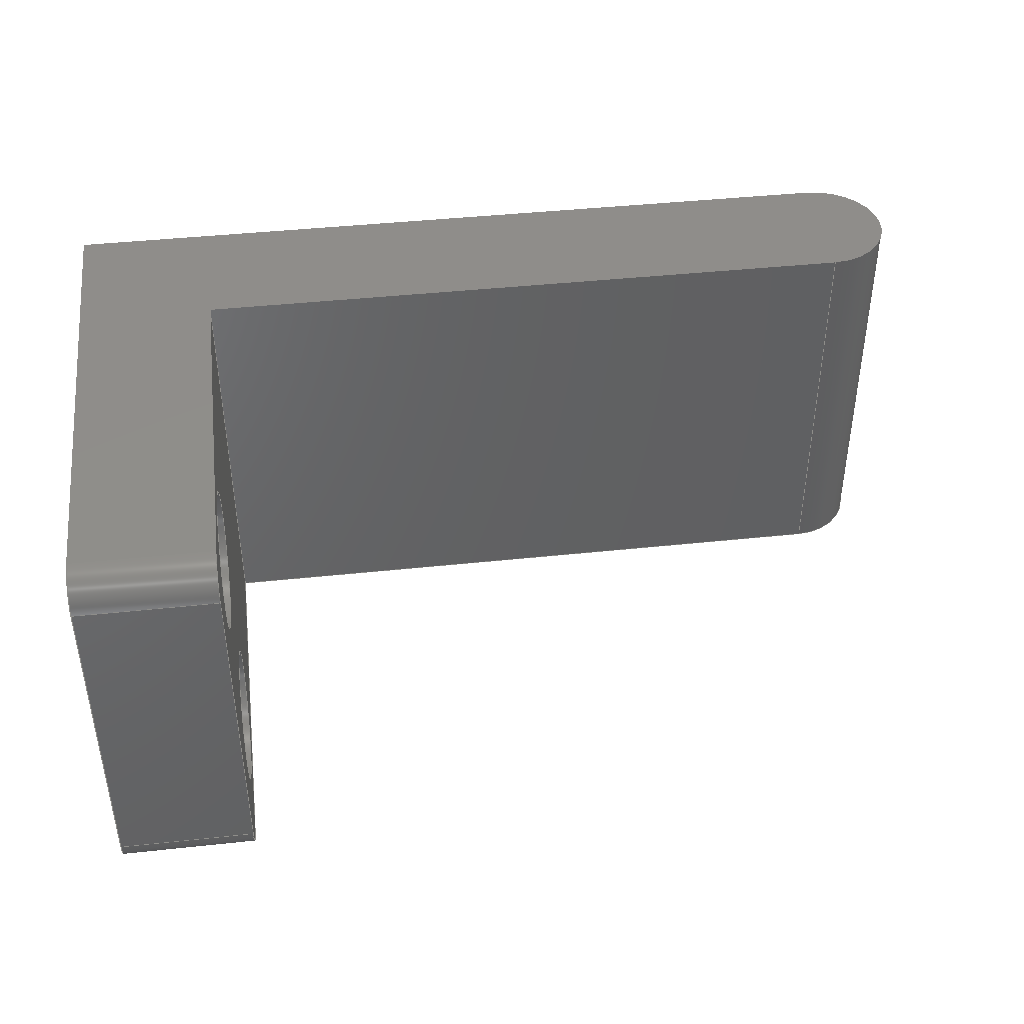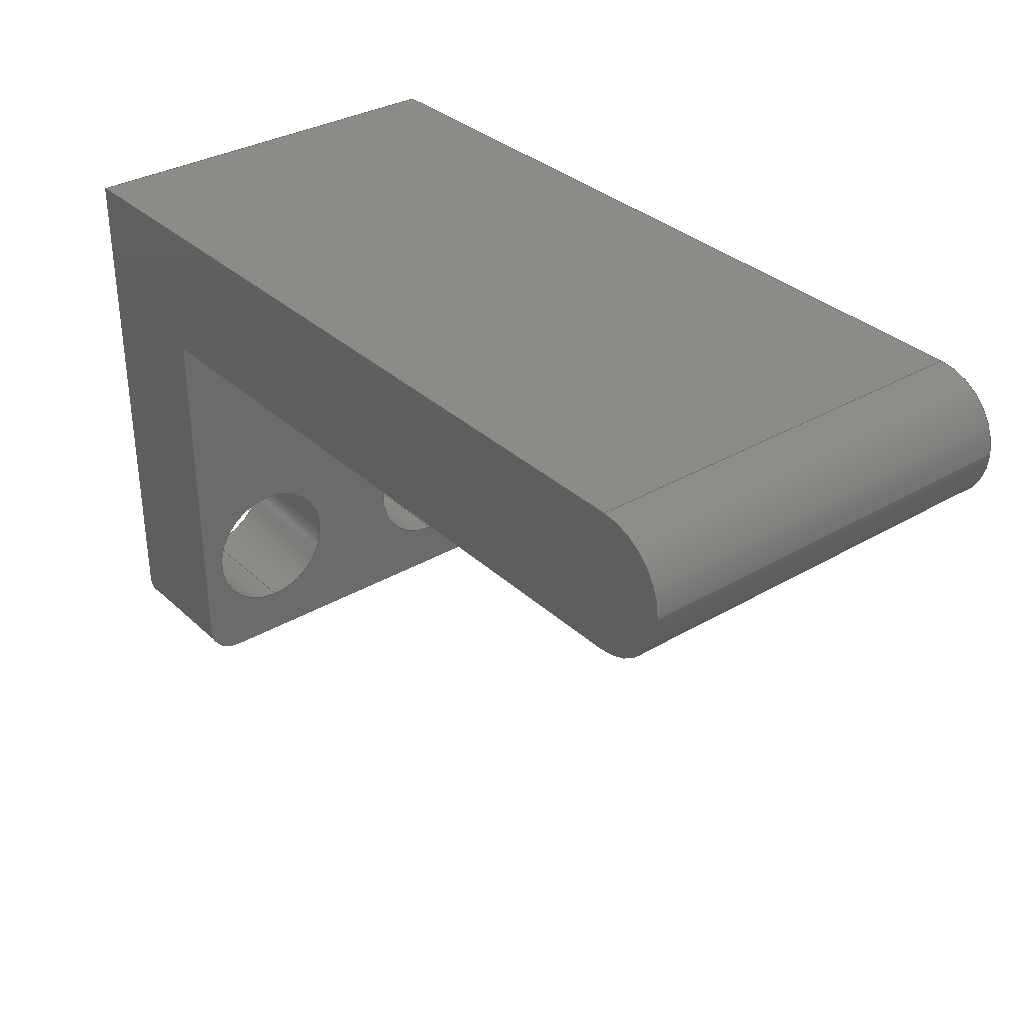
<metadata>
{"format":"step","ext":"step","renderer":"f3d","projection":"perspective","resolution":1024,"background":"white","views":[{"elev":42.6,"azim":-7.3,"up":"+Z"},{"elev":33.1,"azim":51.3,"up":"+Y"}]}
</metadata>
<code>
ISO-10303-21;
DATA;
#1=MECHANICAL_DESIGN_GEOMETRIC_PRESENTATION_REPRESENTATION('',(#4),#425);
#2=SHAPE_REPRESENTATION_RELATIONSHIP('SRR','None',#432,#3);
#3=ADVANCED_BREP_SHAPE_REPRESENTATION('',(#5),#424);
#4=STYLED_ITEM('',(#441),#5);
#5=MANIFOLD_SOLID_BREP('K\X\F6rper1',#241);
#6=FACE_BOUND('',#33,.T.);
#7=FACE_BOUND('',#34,.T.);
#8=FACE_BOUND('',#44,.T.);
#9=FACE_BOUND('',#45,.T.);
#10=PLANE('',#258);
#11=PLANE('',#261);
#12=PLANE('',#267);
#13=PLANE('',#276);
#14=PLANE('',#277);
#15=PLANE('',#278);
#16=PLANE('',#279);
#17=FACE_OUTER_BOUND('',#30,.T.);
#18=FACE_OUTER_BOUND('',#31,.T.);
#19=FACE_OUTER_BOUND('',#32,.T.);
#20=FACE_OUTER_BOUND('',#35,.T.);
#21=FACE_OUTER_BOUND('',#36,.T.);
#22=FACE_OUTER_BOUND('',#37,.T.);
#23=FACE_OUTER_BOUND('',#38,.T.);
#24=FACE_OUTER_BOUND('',#39,.T.);
#25=FACE_OUTER_BOUND('',#40,.T.);
#26=FACE_OUTER_BOUND('',#41,.T.);
#27=FACE_OUTER_BOUND('',#42,.T.);
#28=FACE_OUTER_BOUND('',#43,.T.);
#29=FACE_OUTER_BOUND('',#46,.T.);
#30=EDGE_LOOP('',(#156,#157,#158,#159));
#31=EDGE_LOOP('',(#160,#161,#162,#163,#164,#165,#166));
#32=EDGE_LOOP('',(#167,#168,#169,#170,#171,#172));
#33=EDGE_LOOP('',(#173));
#34=EDGE_LOOP('',(#174));
#35=EDGE_LOOP('',(#175,#176,#177,#178));
#36=EDGE_LOOP('',(#179,#180,#181,#182,#183,#184,#185));
#37=EDGE_LOOP('',(#186,#187,#188,#189));
#38=EDGE_LOOP('',(#190,#191,#192,#193));
#39=EDGE_LOOP('',(#194,#195,#196,#197));
#40=EDGE_LOOP('',(#198,#199,#200,#201));
#41=EDGE_LOOP('',(#202,#203,#204,#205));
#42=EDGE_LOOP('',(#206,#207,#208,#209));
#43=EDGE_LOOP('',(#210,#211,#212,#213,#214,#215));
#44=EDGE_LOOP('',(#216));
#45=EDGE_LOOP('',(#217));
#46=EDGE_LOOP('',(#218,#219,#220,#221));
#47=LINE('',#359,#68);
#48=LINE('',#362,#69);
#49=LINE('',#365,#70);
#50=LINE('',#367,#71);
#51=LINE('',#373,#72);
#52=LINE('',#374,#73);
#53=LINE('',#377,#74);
#54=LINE('',#381,#75);
#55=LINE('',#382,#76);
#56=LINE('',#391,#77);
#57=LINE('',#392,#78);
#58=LINE('',#395,#79);
#59=LINE('',#397,#80);
#60=LINE('',#402,#81);
#61=LINE('',#404,#82);
#62=LINE('',#405,#83);
#63=LINE('',#407,#84);
#64=LINE('',#411,#85);
#65=LINE('',#415,#86);
#66=LINE('',#418,#87);
#67=LINE('',#420,#88);
#68=VECTOR('',#286,10);
#69=VECTOR('',#289,10);
#70=VECTOR('',#292,10);
#71=VECTOR('',#293,10);
#72=VECTOR('',#298,10);
#73=VECTOR('',#299,10);
#74=VECTOR('',#302,10);
#75=VECTOR('',#305,10);
#76=VECTOR('',#306,10);
#77=VECTOR('',#315,10);
#78=VECTOR('',#316,10);
#79=VECTOR('',#319,10);
#80=VECTOR('',#320,10);
#81=VECTOR('',#325,10);
#82=VECTOR('',#328,10);
#83=VECTOR('',#329,10);
#84=VECTOR('',#332,10);
#85=VECTOR('',#337,2);
#86=VECTOR('',#342,2);
#87=VECTOR('',#347,10);
#88=VECTOR('',#350,10);
#89=CIRCLE('',#256,1);
#90=CIRCLE('',#257,1);
#91=CIRCLE('',#259,2);
#92=CIRCLE('',#260,2);
#93=CIRCLE('',#262,1);
#94=CIRCLE('',#263,2);
#95=CIRCLE('',#264,2);
#96=CIRCLE('',#266,1);
#97=CIRCLE('',#268,2);
#98=CIRCLE('',#269,2);
#99=CIRCLE('',#273,2);
#100=CIRCLE('',#275,2);
#101=VERTEX_POINT('',#355);
#102=VERTEX_POINT('',#356);
#103=VERTEX_POINT('',#358);
#104=VERTEX_POINT('',#360);
#105=VERTEX_POINT('',#364);
#106=VERTEX_POINT('',#366);
#107=VERTEX_POINT('',#368);
#108=VERTEX_POINT('',#370);
#109=VERTEX_POINT('',#372);
#110=VERTEX_POINT('',#376);
#111=VERTEX_POINT('',#378);
#112=VERTEX_POINT('',#380);
#113=VERTEX_POINT('',#383);
#114=VERTEX_POINT('',#385);
#115=VERTEX_POINT('',#388);
#116=VERTEX_POINT('',#389);
#117=VERTEX_POINT('',#394);
#118=VERTEX_POINT('',#396);
#119=VERTEX_POINT('',#398);
#120=VERTEX_POINT('',#400);
#121=VERTEX_POINT('',#409);
#122=VERTEX_POINT('',#413);
#123=EDGE_CURVE('',#101,#102,#89,.T.);
#124=EDGE_CURVE('',#102,#103,#47,.T.);
#125=EDGE_CURVE('',#103,#104,#90,.T.);
#126=EDGE_CURVE('',#104,#101,#48,.T.);
#127=EDGE_CURVE('',#104,#105,#49,.T.);
#128=EDGE_CURVE('',#105,#106,#50,.T.);
#129=EDGE_CURVE('',#107,#106,#91,.T.);
#130=EDGE_CURVE('',#108,#107,#92,.T.);
#131=EDGE_CURVE('',#109,#108,#51,.T.);
#132=EDGE_CURVE('',#101,#109,#52,.T.);
#133=EDGE_CURVE('',#103,#110,#53,.T.);
#134=EDGE_CURVE('',#111,#110,#93,.T.);
#135=EDGE_CURVE('',#112,#111,#54,.T.);
#136=EDGE_CURVE('',#105,#112,#55,.T.);
#137=EDGE_CURVE('',#113,#113,#94,.T.);
#138=EDGE_CURVE('',#114,#114,#95,.T.);
#139=EDGE_CURVE('',#115,#116,#96,.T.);
#140=EDGE_CURVE('',#116,#111,#56,.T.);
#141=EDGE_CURVE('',#110,#115,#57,.T.);
#142=EDGE_CURVE('',#116,#117,#58,.T.);
#143=EDGE_CURVE('',#117,#118,#59,.T.);
#144=EDGE_CURVE('',#119,#118,#97,.T.);
#145=EDGE_CURVE('',#120,#119,#98,.T.);
#146=EDGE_CURVE('',#120,#112,#60,.T.);
#147=EDGE_CURVE('',#118,#108,#61,.T.);
#148=EDGE_CURVE('',#119,#107,#62,.T.);
#149=EDGE_CURVE('',#106,#120,#63,.T.);
#150=EDGE_CURVE('',#121,#121,#99,.T.);
#151=EDGE_CURVE('',#121,#113,#64,.T.);
#152=EDGE_CURVE('',#122,#122,#100,.T.);
#153=EDGE_CURVE('',#122,#114,#65,.T.);
#154=EDGE_CURVE('',#109,#117,#66,.T.);
#155=EDGE_CURVE('',#102,#115,#67,.T.);
#156=ORIENTED_EDGE('',*,*,#123,.T.);
#157=ORIENTED_EDGE('',*,*,#124,.T.);
#158=ORIENTED_EDGE('',*,*,#125,.T.);
#159=ORIENTED_EDGE('',*,*,#126,.T.);
#160=ORIENTED_EDGE('',*,*,#126,.F.);
#161=ORIENTED_EDGE('',*,*,#127,.T.);
#162=ORIENTED_EDGE('',*,*,#128,.T.);
#163=ORIENTED_EDGE('',*,*,#129,.F.);
#164=ORIENTED_EDGE('',*,*,#130,.F.);
#165=ORIENTED_EDGE('',*,*,#131,.F.);
#166=ORIENTED_EDGE('',*,*,#132,.F.);
#167=ORIENTED_EDGE('',*,*,#125,.F.);
#168=ORIENTED_EDGE('',*,*,#133,.T.);
#169=ORIENTED_EDGE('',*,*,#134,.F.);
#170=ORIENTED_EDGE('',*,*,#135,.F.);
#171=ORIENTED_EDGE('',*,*,#136,.F.);
#172=ORIENTED_EDGE('',*,*,#127,.F.);
#173=ORIENTED_EDGE('',*,*,#137,.T.);
#174=ORIENTED_EDGE('',*,*,#138,.T.);
#175=ORIENTED_EDGE('',*,*,#139,.T.);
#176=ORIENTED_EDGE('',*,*,#140,.T.);
#177=ORIENTED_EDGE('',*,*,#134,.T.);
#178=ORIENTED_EDGE('',*,*,#141,.T.);
#179=ORIENTED_EDGE('',*,*,#140,.F.);
#180=ORIENTED_EDGE('',*,*,#142,.T.);
#181=ORIENTED_EDGE('',*,*,#143,.T.);
#182=ORIENTED_EDGE('',*,*,#144,.F.);
#183=ORIENTED_EDGE('',*,*,#145,.F.);
#184=ORIENTED_EDGE('',*,*,#146,.T.);
#185=ORIENTED_EDGE('',*,*,#135,.T.);
#186=ORIENTED_EDGE('',*,*,#144,.T.);
#187=ORIENTED_EDGE('',*,*,#147,.T.);
#188=ORIENTED_EDGE('',*,*,#130,.T.);
#189=ORIENTED_EDGE('',*,*,#148,.F.);
#190=ORIENTED_EDGE('',*,*,#145,.T.);
#191=ORIENTED_EDGE('',*,*,#148,.T.);
#192=ORIENTED_EDGE('',*,*,#129,.T.);
#193=ORIENTED_EDGE('',*,*,#149,.T.);
#194=ORIENTED_EDGE('',*,*,#150,.F.);
#195=ORIENTED_EDGE('',*,*,#151,.T.);
#196=ORIENTED_EDGE('',*,*,#137,.F.);
#197=ORIENTED_EDGE('',*,*,#151,.F.);
#198=ORIENTED_EDGE('',*,*,#152,.F.);
#199=ORIENTED_EDGE('',*,*,#153,.T.);
#200=ORIENTED_EDGE('',*,*,#138,.F.);
#201=ORIENTED_EDGE('',*,*,#153,.F.);
#202=ORIENTED_EDGE('',*,*,#149,.F.);
#203=ORIENTED_EDGE('',*,*,#128,.F.);
#204=ORIENTED_EDGE('',*,*,#136,.T.);
#205=ORIENTED_EDGE('',*,*,#146,.F.);
#206=ORIENTED_EDGE('',*,*,#147,.F.);
#207=ORIENTED_EDGE('',*,*,#143,.F.);
#208=ORIENTED_EDGE('',*,*,#154,.F.);
#209=ORIENTED_EDGE('',*,*,#131,.T.);
#210=ORIENTED_EDGE('',*,*,#123,.F.);
#211=ORIENTED_EDGE('',*,*,#132,.T.);
#212=ORIENTED_EDGE('',*,*,#154,.T.);
#213=ORIENTED_EDGE('',*,*,#142,.F.);
#214=ORIENTED_EDGE('',*,*,#139,.F.);
#215=ORIENTED_EDGE('',*,*,#155,.F.);
#216=ORIENTED_EDGE('',*,*,#150,.T.);
#217=ORIENTED_EDGE('',*,*,#152,.T.);
#218=ORIENTED_EDGE('',*,*,#124,.F.);
#219=ORIENTED_EDGE('',*,*,#155,.T.);
#220=ORIENTED_EDGE('',*,*,#141,.F.);
#221=ORIENTED_EDGE('',*,*,#133,.F.);
#222=CYLINDRICAL_SURFACE('',#255,1);
#223=CYLINDRICAL_SURFACE('',#265,1);
#224=CYLINDRICAL_SURFACE('',#270,2);
#225=CYLINDRICAL_SURFACE('',#271,2);
#226=CYLINDRICAL_SURFACE('',#272,2);
#227=CYLINDRICAL_SURFACE('',#274,2);
#228=ADVANCED_FACE('',(#17),#222,.T.);
#229=ADVANCED_FACE('',(#18),#10,.F.);
#230=ADVANCED_FACE('',(#19,#6,#7),#11,.T.);
#231=ADVANCED_FACE('',(#20),#223,.T.);
#232=ADVANCED_FACE('',(#21),#12,.T.);
#233=ADVANCED_FACE('',(#22),#224,.T.);
#234=ADVANCED_FACE('',(#23),#225,.T.);
#235=ADVANCED_FACE('',(#24),#226,.F.);
#236=ADVANCED_FACE('',(#25),#227,.F.);
#237=ADVANCED_FACE('',(#26),#13,.T.);
#238=ADVANCED_FACE('',(#27),#14,.T.);
#239=ADVANCED_FACE('',(#28,#8,#9),#15,.T.);
#240=ADVANCED_FACE('',(#29),#16,.T.);
#241=CLOSED_SHELL('',(#228,#229,#230,#231,#232,#233,#234,#235,#236,#237,
#238,#239,#240));
#242=DERIVED_UNIT_ELEMENT(#244,1);
#243=DERIVED_UNIT_ELEMENT(#427,-3);
#244=(
MASS_UNIT()
NAMED_UNIT(*)
SI_UNIT(.KILO.,.GRAM.)
);
#245=DERIVED_UNIT((#242,#243));
#246=MEASURE_REPRESENTATION_ITEM('density measure',
POSITIVE_RATIO_MEASURE(992.9),#245);
#247=PROPERTY_DEFINITION_REPRESENTATION(#252,#249);
#248=PROPERTY_DEFINITION_REPRESENTATION(#253,#250);
#249=REPRESENTATION('material name',(#251),#424);
#250=REPRESENTATION('density',(#246),#424);
#251=DESCRIPTIVE_REPRESENTATION_ITEM(
'HP 3D HR CB PA 12 (mit 3D-Drucker HP Jet Fusion 580 Color)',
'HP 3D HR CB PA 12 (mit 3D-Drucker HP Jet Fusion 580 Color)');
#252=PROPERTY_DEFINITION('material property','material name',#434);
#253=PROPERTY_DEFINITION('material property','density of part',#434);
#254=AXIS2_PLACEMENT_3D('',#353,#280,#281);
#255=AXIS2_PLACEMENT_3D('',#354,#282,#283);
#256=AXIS2_PLACEMENT_3D('',#357,#284,#285);
#257=AXIS2_PLACEMENT_3D('',#361,#287,#288);
#258=AXIS2_PLACEMENT_3D('',#363,#290,#291);
#259=AXIS2_PLACEMENT_3D('',#369,#294,#295);
#260=AXIS2_PLACEMENT_3D('',#371,#296,#297);
#261=AXIS2_PLACEMENT_3D('',#375,#300,#301);
#262=AXIS2_PLACEMENT_3D('',#379,#303,#304);
#263=AXIS2_PLACEMENT_3D('',#384,#307,#308);
#264=AXIS2_PLACEMENT_3D('',#386,#309,#310);
#265=AXIS2_PLACEMENT_3D('',#387,#311,#312);
#266=AXIS2_PLACEMENT_3D('',#390,#313,#314);
#267=AXIS2_PLACEMENT_3D('',#393,#317,#318);
#268=AXIS2_PLACEMENT_3D('',#399,#321,#322);
#269=AXIS2_PLACEMENT_3D('',#401,#323,#324);
#270=AXIS2_PLACEMENT_3D('',#403,#326,#327);
#271=AXIS2_PLACEMENT_3D('',#406,#330,#331);
#272=AXIS2_PLACEMENT_3D('',#408,#333,#334);
#273=AXIS2_PLACEMENT_3D('',#410,#335,#336);
#274=AXIS2_PLACEMENT_3D('',#412,#338,#339);
#275=AXIS2_PLACEMENT_3D('',#414,#340,#341);
#276=AXIS2_PLACEMENT_3D('',#416,#343,#344);
#277=AXIS2_PLACEMENT_3D('',#417,#345,#346);
#278=AXIS2_PLACEMENT_3D('',#419,#348,#349);
#279=AXIS2_PLACEMENT_3D('',#421,#351,#352);
#280=DIRECTION('axis',(0,0,1));
#281=DIRECTION('refdir',(1,0,0));
#282=DIRECTION('center_axis',(1,0,0));
#283=DIRECTION('ref_axis',(0,-0.7071,-0.7071));
#284=DIRECTION('center_axis',(-1,0,0));
#285=DIRECTION('ref_axis',(0,-0.7071,-0.7071));
#286=DIRECTION('',(-1,0,0));
#287=DIRECTION('center_axis',(1,0,0));
#288=DIRECTION('ref_axis',(0,-0.7071,-0.7071));
#289=DIRECTION('',(1,0,0));
#290=DIRECTION('center_axis',(0,0,1));
#291=DIRECTION('ref_axis',(1,0,0));
#292=DIRECTION('',(0,1,0));
#293=DIRECTION('',(1,0,0));
#294=DIRECTION('center_axis',(0,0,1));
#295=DIRECTION('ref_axis',(0.7071,0.7071,0));
#296=DIRECTION('center_axis',(0,0,1));
#297=DIRECTION('ref_axis',(0.7071,-0.7071,0));
#298=DIRECTION('',(1,0,0));
#299=DIRECTION('',(0,1,0));
#300=DIRECTION('center_axis',(-1,0,0));
#301=DIRECTION('ref_axis',(0,-1,0));
#302=DIRECTION('',(0,0,1));
#303=DIRECTION('center_axis',(1,0,0));
#304=DIRECTION('ref_axis',(0,-0.7071,0.7071));
#305=DIRECTION('',(0,-1,0));
#306=DIRECTION('',(0,0,1));
#307=DIRECTION('center_axis',(1,0,0));
#308=DIRECTION('ref_axis',(0,1,0));
#309=DIRECTION('center_axis',(1,0,0));
#310=DIRECTION('ref_axis',(0,1,0));
#311=DIRECTION('center_axis',(1,0,0));
#312=DIRECTION('ref_axis',(0,-0.7071,0.7071));
#313=DIRECTION('center_axis',(-1,0,0));
#314=DIRECTION('ref_axis',(0,-0.7071,0.7071));
#315=DIRECTION('',(-1,0,0));
#316=DIRECTION('',(1,0,0));
#317=DIRECTION('center_axis',(0,0,1));
#318=DIRECTION('ref_axis',(1,0,0));
#319=DIRECTION('',(0,1,0));
#320=DIRECTION('',(1,0,0));
#321=DIRECTION('center_axis',(0,0,-1));
#322=DIRECTION('ref_axis',(0.7071,-0.7071,0));
#323=DIRECTION('center_axis',(0,0,-1));
#324=DIRECTION('ref_axis',(0.7071,0.7071,0));
#325=DIRECTION('',(-1,0,0));
#326=DIRECTION('center_axis',(0,0,1));
#327=DIRECTION('ref_axis',(0.7071,-0.7071,0));
#328=DIRECTION('',(0,0,-1));
#329=DIRECTION('',(0,0,-1));
#330=DIRECTION('center_axis',(0,0,1));
#331=DIRECTION('ref_axis',(0.7071,0.7071,0));
#332=DIRECTION('',(0,0,1));
#333=DIRECTION('center_axis',(-1,0,0));
#334=DIRECTION('ref_axis',(0,1,0));
#335=DIRECTION('center_axis',(-1,0,0));
#336=DIRECTION('ref_axis',(0,1,0));
#337=DIRECTION('',(-1,0,0));
#338=DIRECTION('center_axis',(-1,0,0));
#339=DIRECTION('ref_axis',(0,1,0));
#340=DIRECTION('center_axis',(-1,0,0));
#341=DIRECTION('ref_axis',(0,1,0));
#342=DIRECTION('',(-1,0,0));
#343=DIRECTION('center_axis',(0,1,0));
#344=DIRECTION('ref_axis',(-1,0,0));
#345=DIRECTION('center_axis',(0,-1,0));
#346=DIRECTION('ref_axis',(1,0,0));
#347=DIRECTION('',(0,0,1));
#348=DIRECTION('center_axis',(1,0,0));
#349=DIRECTION('ref_axis',(0,1,0));
#350=DIRECTION('',(0,0,1));
#351=DIRECTION('center_axis',(0,-1,0));
#352=DIRECTION('ref_axis',(1,0,0));
#353=CARTESIAN_POINT('',(0,0,0));
#354=CARTESIAN_POINT('Origin',(4.5,1,1));
#355=CARTESIAN_POINT('',(2,1,0));
#356=CARTESIAN_POINT('',(2,0,1));
#357=CARTESIAN_POINT('Origin',(2,1,1));
#358=CARTESIAN_POINT('',(-2,0,1));
#359=CARTESIAN_POINT('',(4.5,0,1));
#360=CARTESIAN_POINT('',(-2,1,0));
#361=CARTESIAN_POINT('Origin',(-2,1,1));
#362=CARTESIAN_POINT('',(4.5,1,0));
#363=CARTESIAN_POINT('Origin',(11,8,0));
#364=CARTESIAN_POINT('',(-2,16,0));
#365=CARTESIAN_POINT('',(-2,0,0));
#366=CARTESIAN_POINT('',(22,16,0));
#367=CARTESIAN_POINT('',(-2,16,0));
#368=CARTESIAN_POINT('',(24,14,0));
#369=CARTESIAN_POINT('Origin',(22,14,0));
#370=CARTESIAN_POINT('',(22,12,0));
#371=CARTESIAN_POINT('Origin',(22,14,0));
#372=CARTESIAN_POINT('',(2,12,0));
#373=CARTESIAN_POINT('',(2,12,0));
#374=CARTESIAN_POINT('',(2,0,0));
#375=CARTESIAN_POINT('Origin',(-2,16,0));
#376=CARTESIAN_POINT('',(-2,0,11));
#377=CARTESIAN_POINT('',(-2,0,0));
#378=CARTESIAN_POINT('',(-2,1,12));
#379=CARTESIAN_POINT('Origin',(-2,1,11));
#380=CARTESIAN_POINT('',(-2,16,12));
#381=CARTESIAN_POINT('',(-2,0,12));
#382=CARTESIAN_POINT('',(-2,16,0));
#383=CARTESIAN_POINT('',(-2,1.4,9.35));
#384=CARTESIAN_POINT('Origin',(-2,3.4,9.35));
#385=CARTESIAN_POINT('',(-2,1.4,2.65));
#386=CARTESIAN_POINT('Origin',(-2,3.4,2.65));
#387=CARTESIAN_POINT('Origin',(4.5,1,11));
#388=CARTESIAN_POINT('',(2,0,11));
#389=CARTESIAN_POINT('',(2,1,12));
#390=CARTESIAN_POINT('Origin',(2,1,11));
#391=CARTESIAN_POINT('',(4.5,1,12));
#392=CARTESIAN_POINT('',(4.5,0,11));
#393=CARTESIAN_POINT('Origin',(11,8,12));
#394=CARTESIAN_POINT('',(2,12,12));
#395=CARTESIAN_POINT('',(2,0,12));
#396=CARTESIAN_POINT('',(22,12,12));
#397=CARTESIAN_POINT('',(2,12,12));
#398=CARTESIAN_POINT('',(24,14,12));
#399=CARTESIAN_POINT('Origin',(22,14,12));
#400=CARTESIAN_POINT('',(22,16,12));
#401=CARTESIAN_POINT('Origin',(22,14,12));
#402=CARTESIAN_POINT('',(-2,16,12));
#403=CARTESIAN_POINT('Origin',(22,14,0));
#404=CARTESIAN_POINT('',(22,12,0));
#405=CARTESIAN_POINT('',(24,14,0));
#406=CARTESIAN_POINT('Origin',(22,14,0));
#407=CARTESIAN_POINT('',(22,16,0));
#408=CARTESIAN_POINT('Origin',(2,3.4,9.35));
#409=CARTESIAN_POINT('',(2,1.4,9.35));
#410=CARTESIAN_POINT('Origin',(2,3.4,9.35));
#411=CARTESIAN_POINT('',(2,1.4,9.35));
#412=CARTESIAN_POINT('Origin',(2,3.4,2.65));
#413=CARTESIAN_POINT('',(2,1.4,2.65));
#414=CARTESIAN_POINT('Origin',(2,3.4,2.65));
#415=CARTESIAN_POINT('',(2,1.4,2.65));
#416=CARTESIAN_POINT('Origin',(24,16,0));
#417=CARTESIAN_POINT('Origin',(2,12,0));
#418=CARTESIAN_POINT('',(2,12,0));
#419=CARTESIAN_POINT('Origin',(2,0,0));
#420=CARTESIAN_POINT('',(2,0,0));
#421=CARTESIAN_POINT('Origin',(-2,0,0));
#422=UNCERTAINTY_MEASURE_WITH_UNIT(LENGTH_MEASURE(0.01),#426,
'DISTANCE_ACCURACY_VALUE',
'Maximum model space distance between geometric entities at asserted c
onnectivities');
#423=UNCERTAINTY_MEASURE_WITH_UNIT(LENGTH_MEASURE(0.01),#426,
'DISTANCE_ACCURACY_VALUE',
'Maximum model space distance between geometric entities at asserted c
onnectivities');
#424=(
GEOMETRIC_REPRESENTATION_CONTEXT(3)
GLOBAL_UNCERTAINTY_ASSIGNED_CONTEXT((#422))
GLOBAL_UNIT_ASSIGNED_CONTEXT((#426,#428,#429))
REPRESENTATION_CONTEXT('','3D')
);
#425=(
GEOMETRIC_REPRESENTATION_CONTEXT(3)
GLOBAL_UNCERTAINTY_ASSIGNED_CONTEXT((#423))
GLOBAL_UNIT_ASSIGNED_CONTEXT((#426,#428,#429))
REPRESENTATION_CONTEXT('','3D')
);
#426=(
LENGTH_UNIT()
NAMED_UNIT(*)
SI_UNIT(.MILLI.,.METRE.)
);
#427=(
LENGTH_UNIT()
NAMED_UNIT(*)
SI_UNIT($,.METRE.)
);
#428=(
NAMED_UNIT(*)
PLANE_ANGLE_UNIT()
SI_UNIT($,.RADIAN.)
);
#429=(
NAMED_UNIT(*)
SI_UNIT($,.STERADIAN.)
SOLID_ANGLE_UNIT()
);
#430=SHAPE_DEFINITION_REPRESENTATION(#431,#432);
#431=PRODUCT_DEFINITION_SHAPE('',$,#434);
#432=SHAPE_REPRESENTATION('',(#254),#424);
#433=PRODUCT_DEFINITION_CONTEXT('part definition',#438,'design');
#434=PRODUCT_DEFINITION('Magneto X trigger','Magneto X trigger v0',#435,
#433);
#435=PRODUCT_DEFINITION_FORMATION('',$,#440);
#436=PRODUCT_RELATED_PRODUCT_CATEGORY('Magneto X trigger v0',
'Magneto X trigger v0',(#440));
#437=APPLICATION_PROTOCOL_DEFINITION('international standard',
'ap242_managed_model_based_3d_engineering',2011,#438);
#438=APPLICATION_CONTEXT('Managed model based 3d engineering');
#439=PRODUCT_CONTEXT('part definition',#438,'mechanical');
#440=PRODUCT('Magneto X trigger','Magneto X trigger v0',$,(#439));
#441=PRESENTATION_STYLE_ASSIGNMENT((#442));
#442=SURFACE_STYLE_USAGE(.BOTH.,#443);
#443=SURFACE_SIDE_STYLE('',(#444));
#444=SURFACE_STYLE_FILL_AREA(#445);
#445=FILL_AREA_STYLE(
'HP 3D HR CB PA 12 (mit 3D-Drucker HP Jet Fusion 580 Color)',(#446));
#446=FILL_AREA_STYLE_COLOUR(
'HP 3D HR CB PA 12 (mit 3D-Drucker HP Jet Fusion 580 Color)',#447);
#447=COLOUR_RGB(
'HP 3D HR CB PA 12 (mit 3D-Drucker HP Jet Fusion 580 Color)',0.9647,
0.9647,0.9529);
ENDSEC;
END-ISO-10303-21;

</code>
